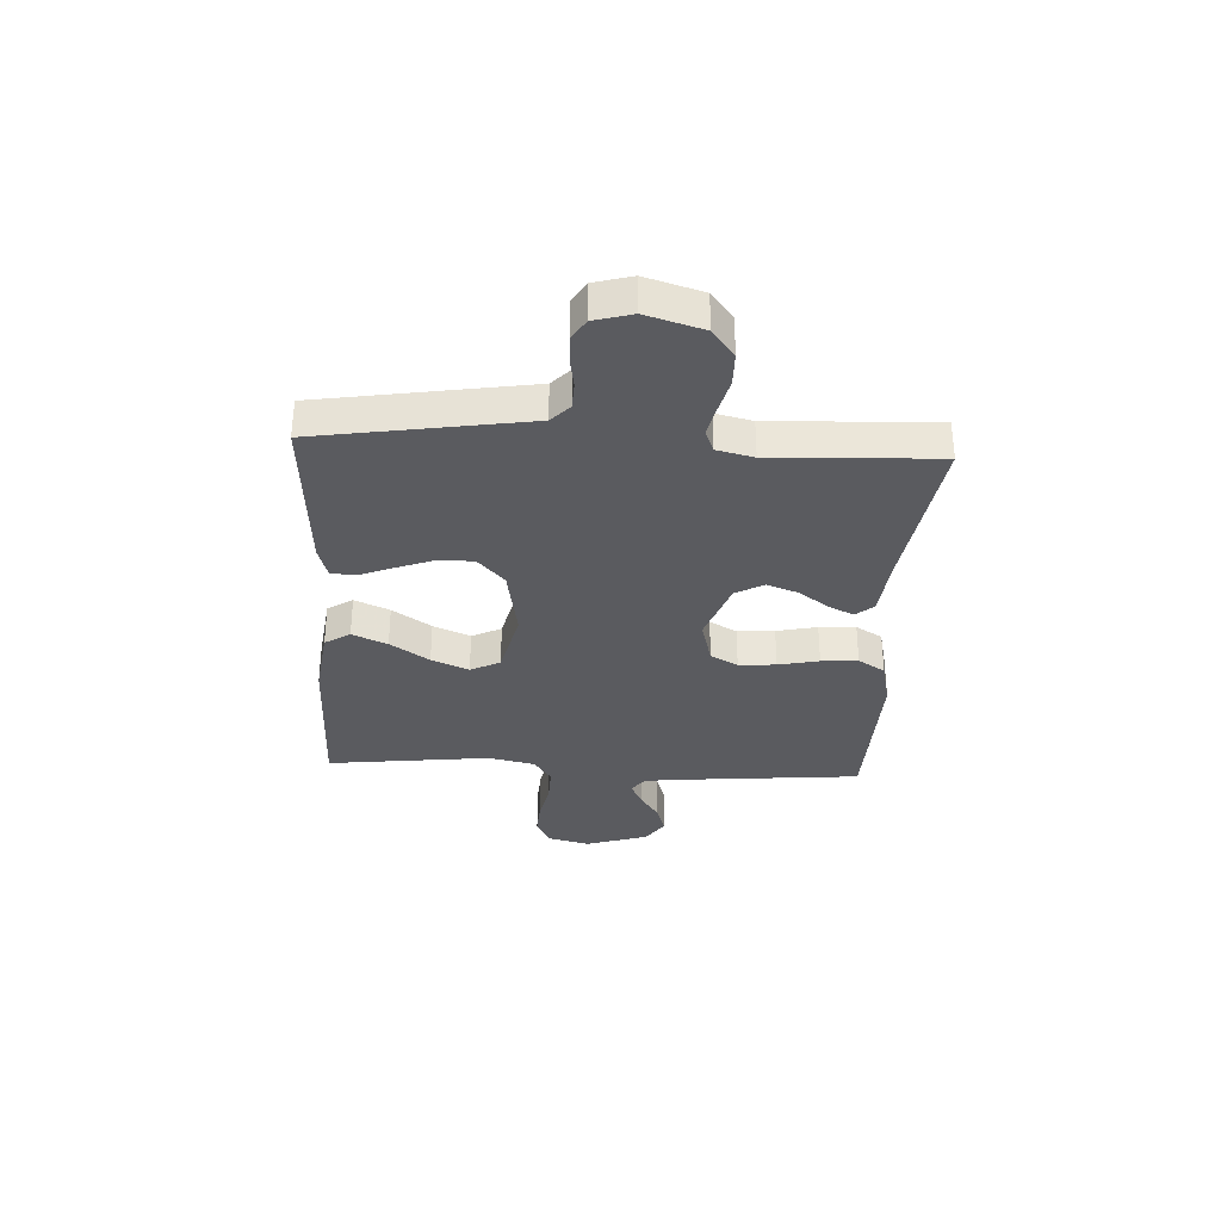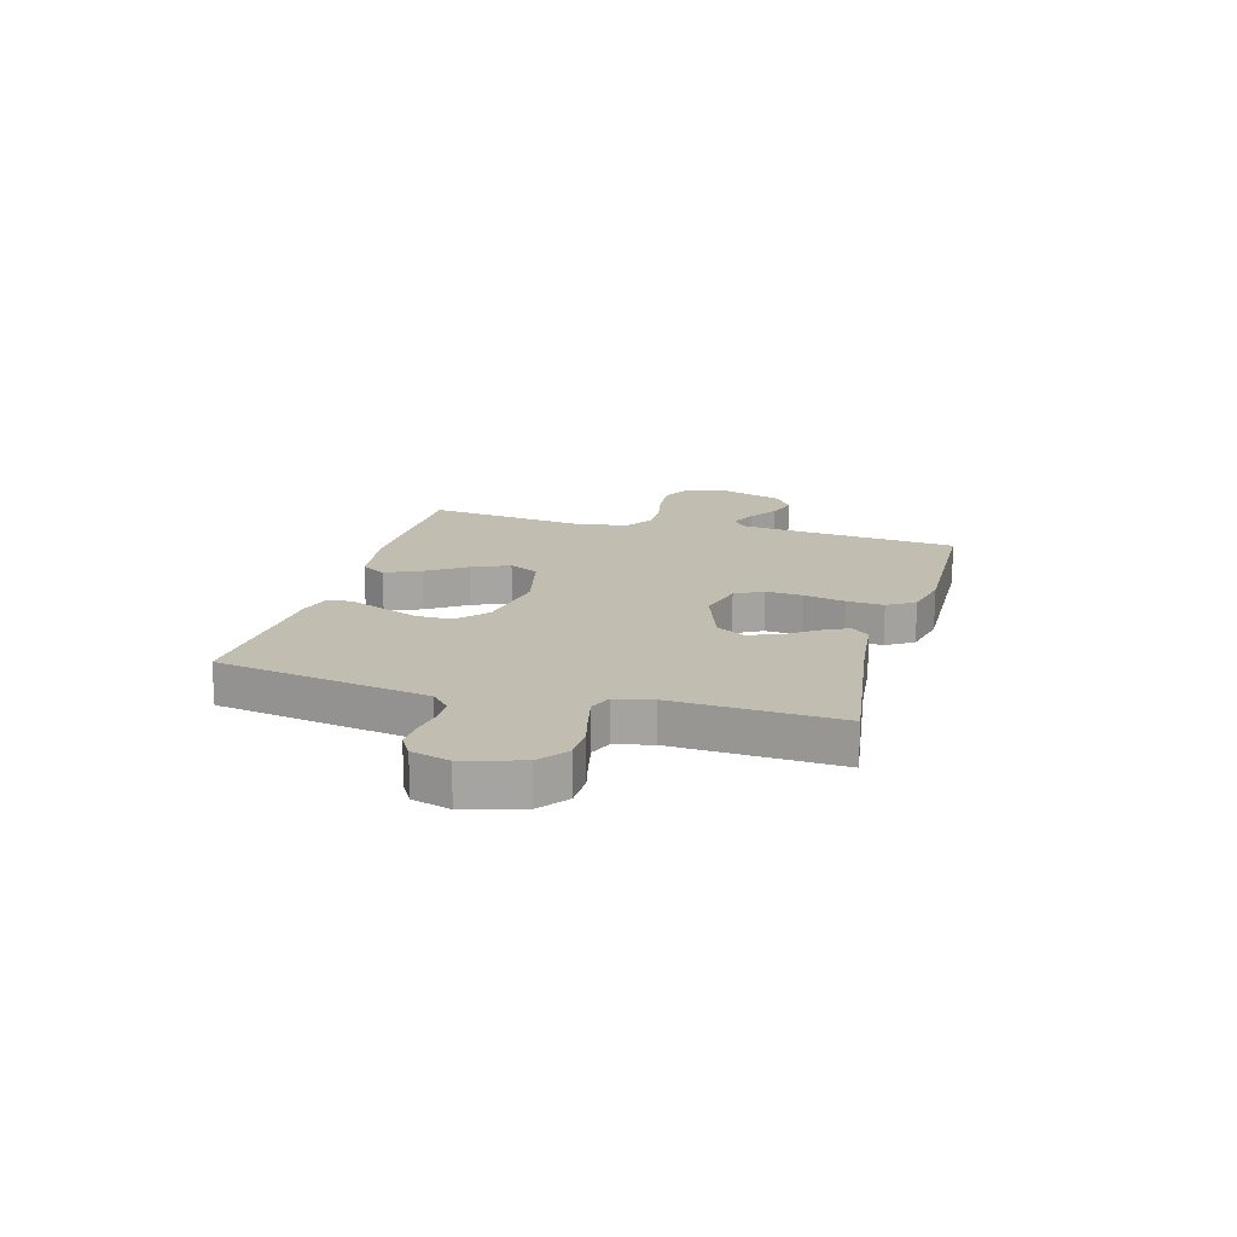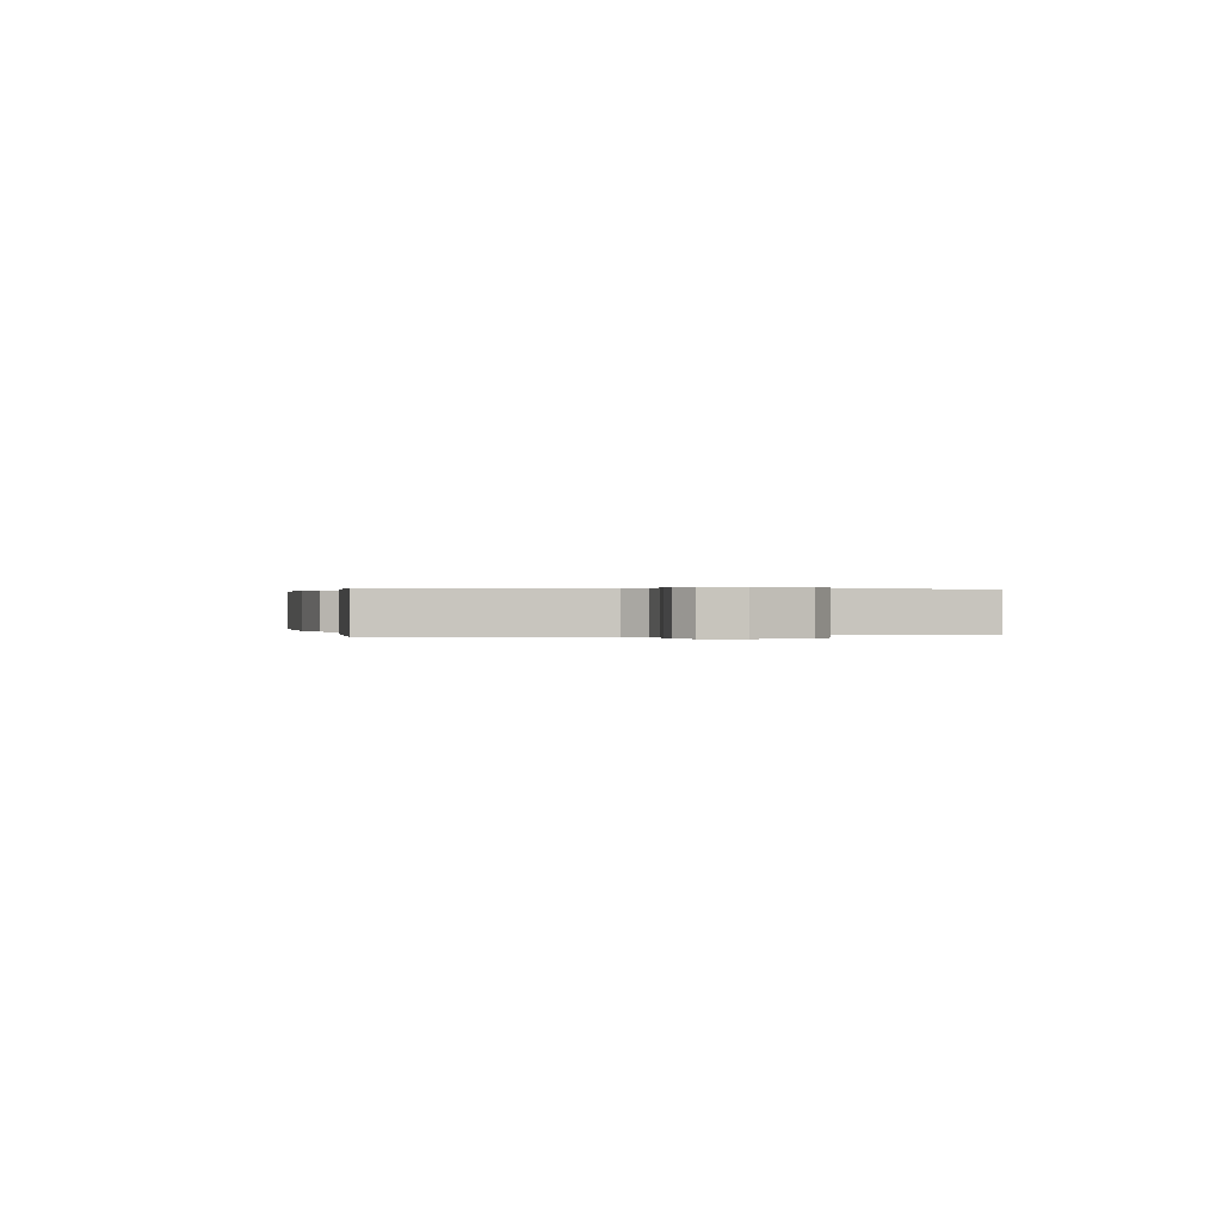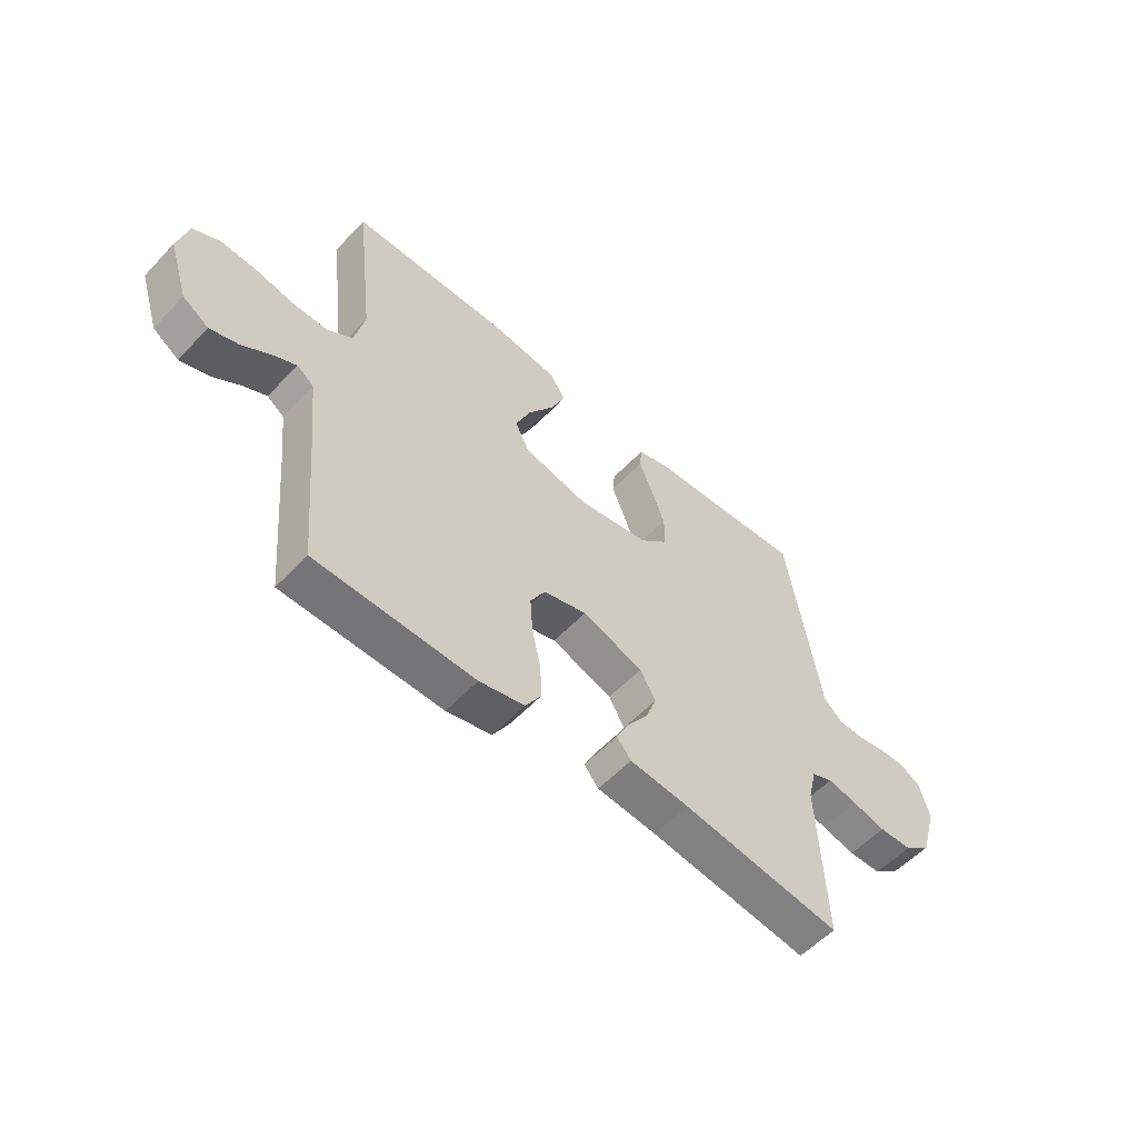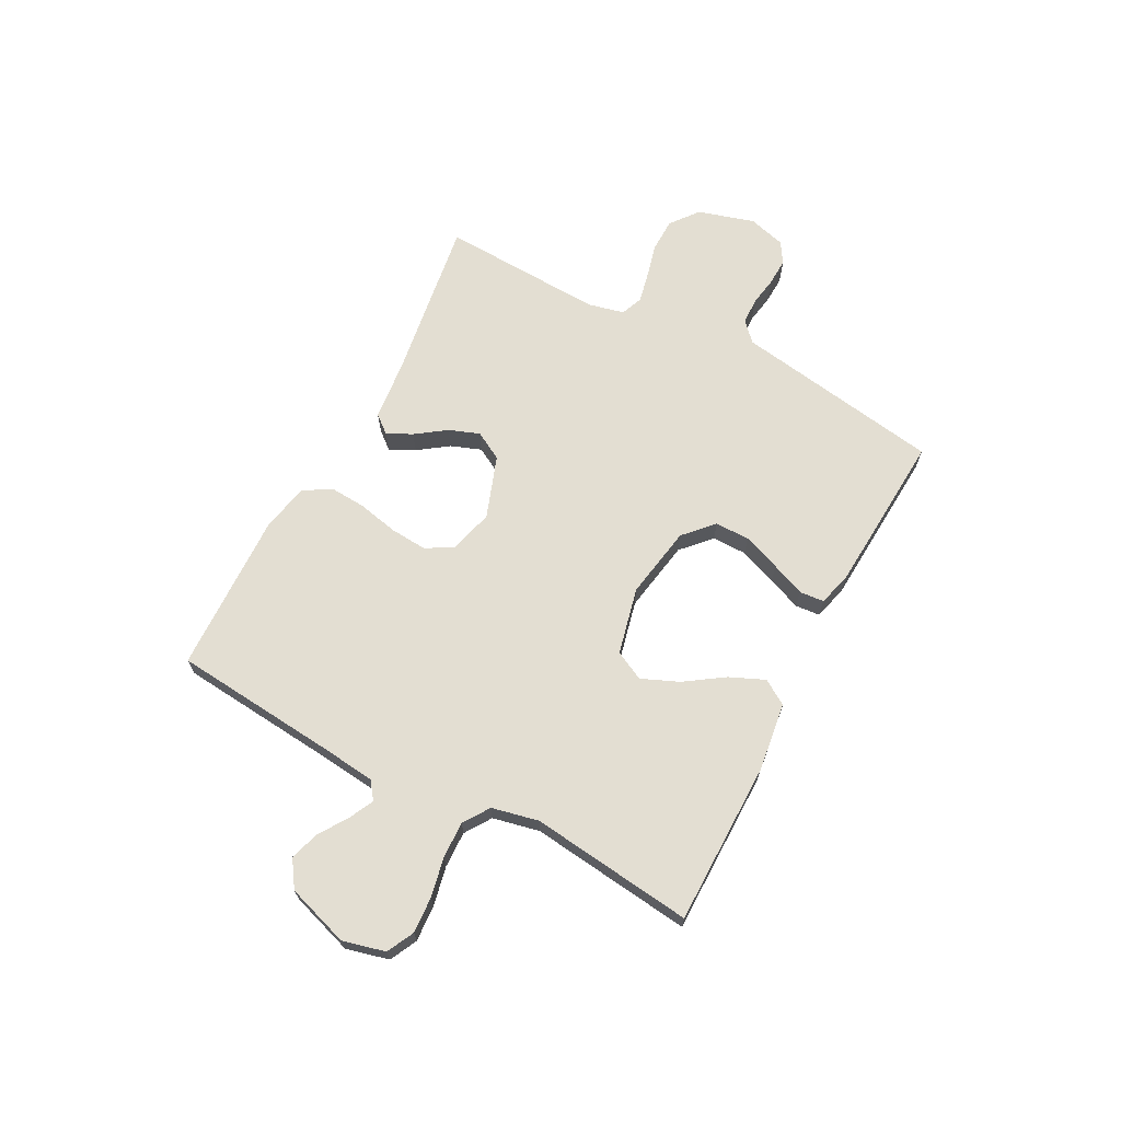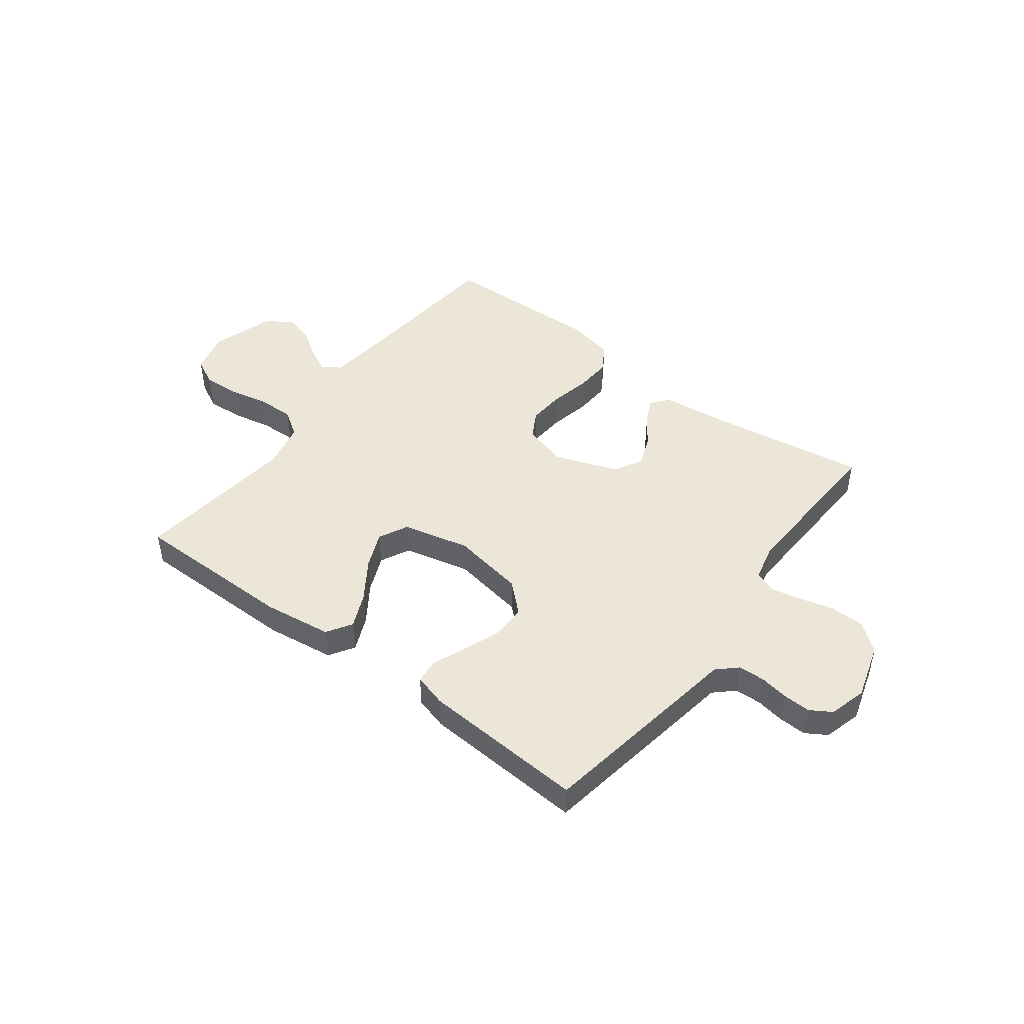
<metadata>
{"format":"obj","ext":"obj","renderer":"f3d","projection":"perspective","resolution":1024,"background":"white","views":[{"elev":-33.1,"azim":87.0,"up":"+Y"},{"elev":16.8,"azim":105.8,"up":"+Y"},{"elev":0.2,"azim":76.4,"up":"+Y"},{"elev":-55.6,"azim":-42.3,"up":"+Z"},{"elev":67.7,"azim":-62.1,"up":"+Y"},{"elev":46.6,"azim":37.1,"up":"+Y"}]}
</metadata>
<code>
v -0.5 0.07 0.5
v -0.2 0.07 0.501
v -0.074 0.07 0.484
v -0.045 0.07 0.438
v -0.073 0.07 0.374
v -0.121 0.07 0.303
v -0.15 0.07 0.235
v -0.123 0.07 0.181
v 0 0.07 0.152
v 0.134 0.07 0.175
v 0.187 0.07 0.224
v 0.187 0.07 0.288
v 0.161 0.07 0.357
v 0.136 0.07 0.419
v 0.14 0.07 0.464
v 0.2 0.07 0.481
v 0.5 0.07 0.5
v 0.548 0.07 0.2
v 0.561 0.07 0.117
v 0.596 0.07 0.084
v 0.645 0.07 0.082
v 0.698 0.07 0.091
v 0.748 0.07 0.093
v 0.787 0.07 0.069
v 0.806 0.07 0
v 0.775 0.07 -0.104
v 0.724 0.07 -0.144
v 0.662 0.07 -0.145
v 0.599 0.07 -0.129
v 0.543 0.07 -0.117
v 0.503 0.07 -0.133
v 0.487 0.07 -0.2
v 0.5 0.07 -0.5
v 0.2 0.07 -0.455
v 0.088 0.07 -0.443
v 0.061 0.07 -0.41
v 0.084 0.07 -0.364
v 0.123 0.07 -0.309
v 0.144 0.07 -0.253
v 0.115 0.07 -0.201
v 0 0.07 -0.16
v -0.082 0.07 -0.182
v -0.11 0.07 -0.232
v -0.105 0.07 -0.3
v -0.089 0.07 -0.374
v -0.085 0.07 -0.441
v -0.115 0.07 -0.49
v -0.2 0.07 -0.509
v -0.5 0.07 -0.5
v -0.527 0.07 -0.2
v -0.538 0.07 -0.098
v -0.57 0.07 -0.074
v -0.615 0.07 -0.096
v -0.668 0.07 -0.131
v -0.722 0.07 -0.148
v -0.771 0.07 -0.115
v -0.808 0.07 0
v -0.788 0.07 0.078
v -0.738 0.07 0.103
v -0.671 0.07 0.099
v -0.599 0.07 0.084
v -0.532 0.07 0.082
v -0.484 0.07 0.114
v -0.465 0.07 0.2
v -0.5 0 0.5
v -0.2 0 0.501
v -0.074 0 0.484
v -0.045 0 0.438
v -0.073 0 0.374
v -0.121 0 0.303
v -0.15 0 0.235
v -0.123 0 0.181
v 0 0 0.152
v 0.134 0 0.175
v 0.187 0 0.224
v 0.187 0 0.288
v 0.161 0 0.357
v 0.136 0 0.419
v 0.14 0 0.464
v 0.2 0 0.481
v 0.5 0 0.5
v 0.548 0 0.2
v 0.561 0 0.117
v 0.596 0 0.084
v 0.645 0 0.082
v 0.698 0 0.091
v 0.748 0 0.093
v 0.787 0 0.069
v 0.806 0 0
v 0.775 0 -0.104
v 0.724 0 -0.144
v 0.662 0 -0.145
v 0.599 0 -0.129
v 0.543 0 -0.117
v 0.503 0 -0.133
v 0.487 0 -0.2
v 0.5 0 -0.5
v 0.2 0 -0.455
v 0.088 0 -0.443
v 0.061 0 -0.41
v 0.084 0 -0.364
v 0.123 0 -0.309
v 0.144 0 -0.253
v 0.115 0 -0.201
v 0 0 -0.16
v -0.082 0 -0.182
v -0.11 0 -0.232
v -0.105 0 -0.3
v -0.089 0 -0.374
v -0.085 0 -0.441
v -0.115 0 -0.49
v -0.2 0 -0.509
v -0.5 0 -0.5
v -0.527 0 -0.2
v -0.538 0 -0.098
v -0.57 0 -0.074
v -0.615 0 -0.096
v -0.668 0 -0.131
v -0.722 0 -0.148
v -0.771 0 -0.115
v -0.808 0 0
v -0.788 0 0.078
v -0.738 0 0.103
v -0.671 0 0.099
v -0.599 0 0.084
v -0.532 0 0.082
v -0.484 0 0.114
v -0.465 0 0.2
f 58 59 60 61
f 58 61 62
f 57 58 62
f 56 57 62
f 53 54 55 56
f 52 53 56 62
f 51 52 62 63
f 47 48 49 50
f 47 50 51 63
f 44 45 46 47
f 43 44 47 63
f 35 36 37 38
f 34 35 38 39
f 32 33 34 39
f 31 32 39 40
f 26 27 28 29
f 26 29 30
f 25 26 30
f 21 22 23 24
f 20 21 24 25
f 16 17 18 19
f 14 15 16 19
f 13 14 19 20
f 12 13 20
f 11 12 20
f 10 11 20 25
f 3 4 5 6
f 3 6 7
f 64 1 2 3
f 64 3 7
f 42 43 63 64
f 41 42 64 7
f 9 10 25 30
f 8 9 30 31
f 41 7 8
f 8 31 40 41
f 125 124 123 122
f 126 125 122
f 126 122 121
f 126 121 120
f 120 119 118 117
f 126 120 117 116
f 127 126 116 115
f 114 113 112 111
f 127 115 114 111
f 111 110 109 108
f 127 111 108 107
f 102 101 100 99
f 103 102 99 98
f 103 98 97 96
f 104 103 96 95
f 93 92 91 90
f 94 93 90
f 94 90 89
f 88 87 86 85
f 89 88 85 84
f 83 82 81 80
f 83 80 79 78
f 84 83 78 77
f 84 77 76
f 84 76 75
f 89 84 75 74
f 70 69 68 67
f 71 70 67
f 67 66 65 128
f 71 67 128
f 128 127 107 106
f 71 128 106 105
f 94 89 74 73
f 95 94 73 72
f 72 71 105
f 105 104 95 72
f 1 65 66 2
f 2 66 67 3
f 3 67 68 4
f 4 68 69 5
f 5 69 70 6
f 6 70 71 7
f 7 71 72 8
f 8 72 73 9
f 9 73 74 10
f 10 74 75 11
f 11 75 76 12
f 12 76 77 13
f 13 77 78 14
f 14 78 79 15
f 15 79 80 16
f 16 80 81 17
f 17 81 82 18
f 18 82 83 19
f 19 83 84 20
f 20 84 85 21
f 21 85 86 22
f 22 86 87 23
f 23 87 88 24
f 24 88 89 25
f 25 89 90 26
f 26 90 91 27
f 27 91 92 28
f 28 92 93 29
f 29 93 94 30
f 30 94 95 31
f 31 95 96 32
f 32 96 97 33
f 33 97 98 34
f 34 98 99 35
f 35 99 100 36
f 36 100 101 37
f 37 101 102 38
f 38 102 103 39
f 39 103 104 40
f 40 104 105 41
f 41 105 106 42
f 42 106 107 43
f 43 107 108 44
f 44 108 109 45
f 45 109 110 46
f 46 110 111 47
f 47 111 112 48
f 48 112 113 49
f 49 113 114 50
f 50 114 115 51
f 51 115 116 52
f 52 116 117 53
f 53 117 118 54
f 54 118 119 55
f 55 119 120 56
f 56 120 121 57
f 57 121 122 58
f 58 122 123 59
f 59 123 124 60
f 60 124 125 61
f 61 125 126 62
f 62 126 127 63
f 63 127 128 64
f 64 128 65 1

</code>
